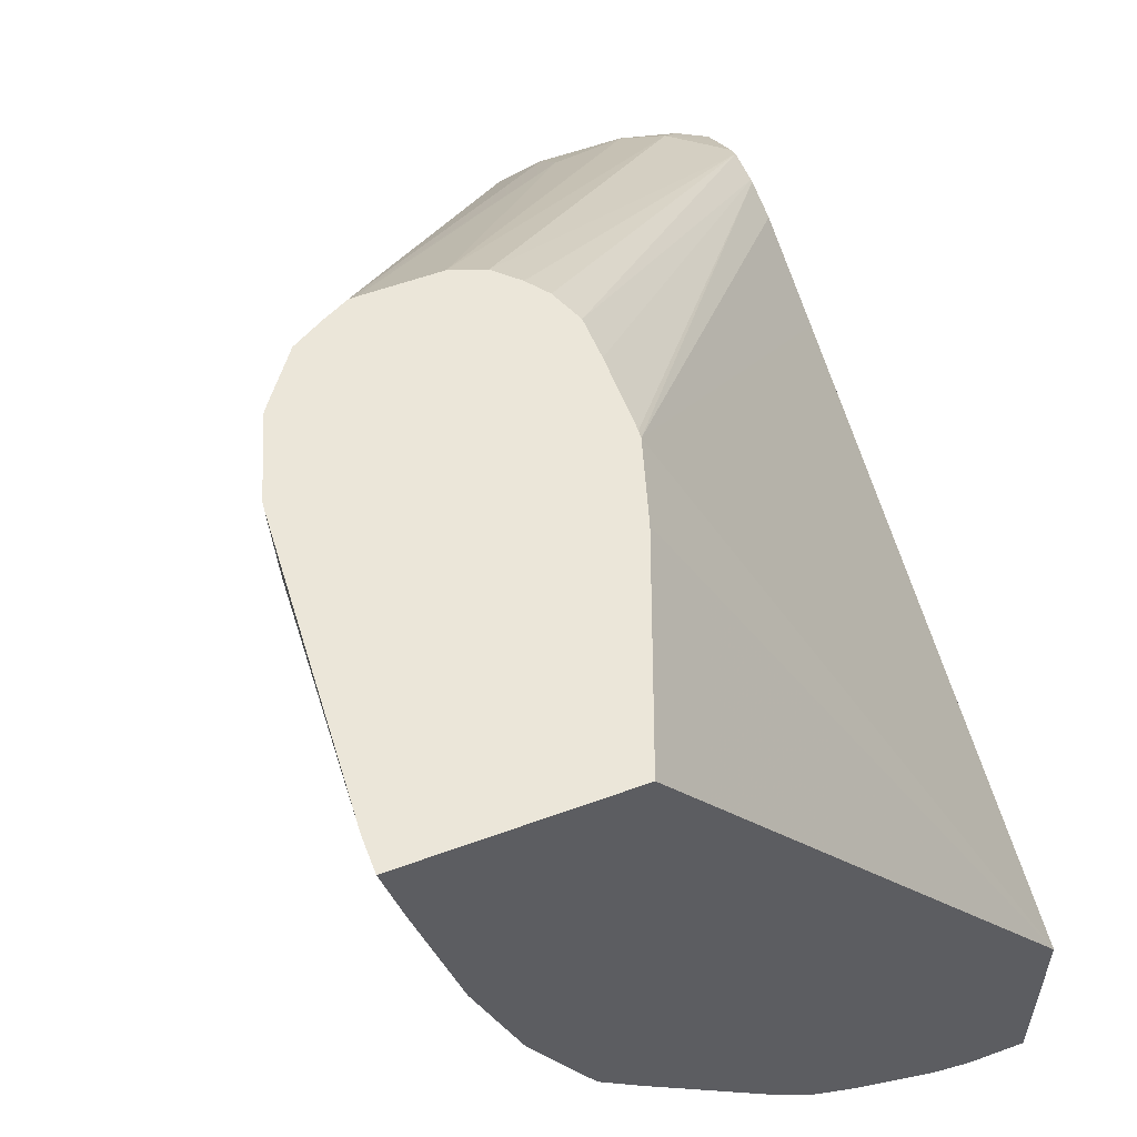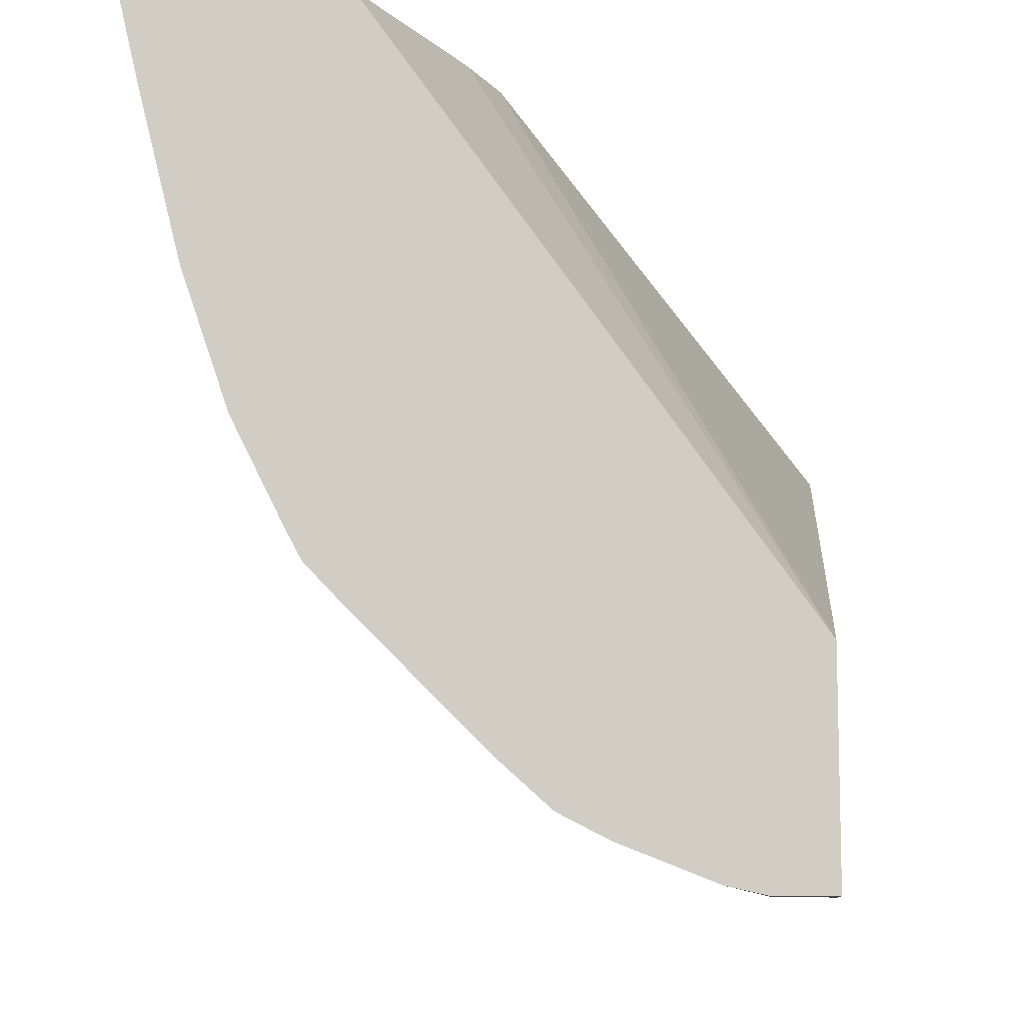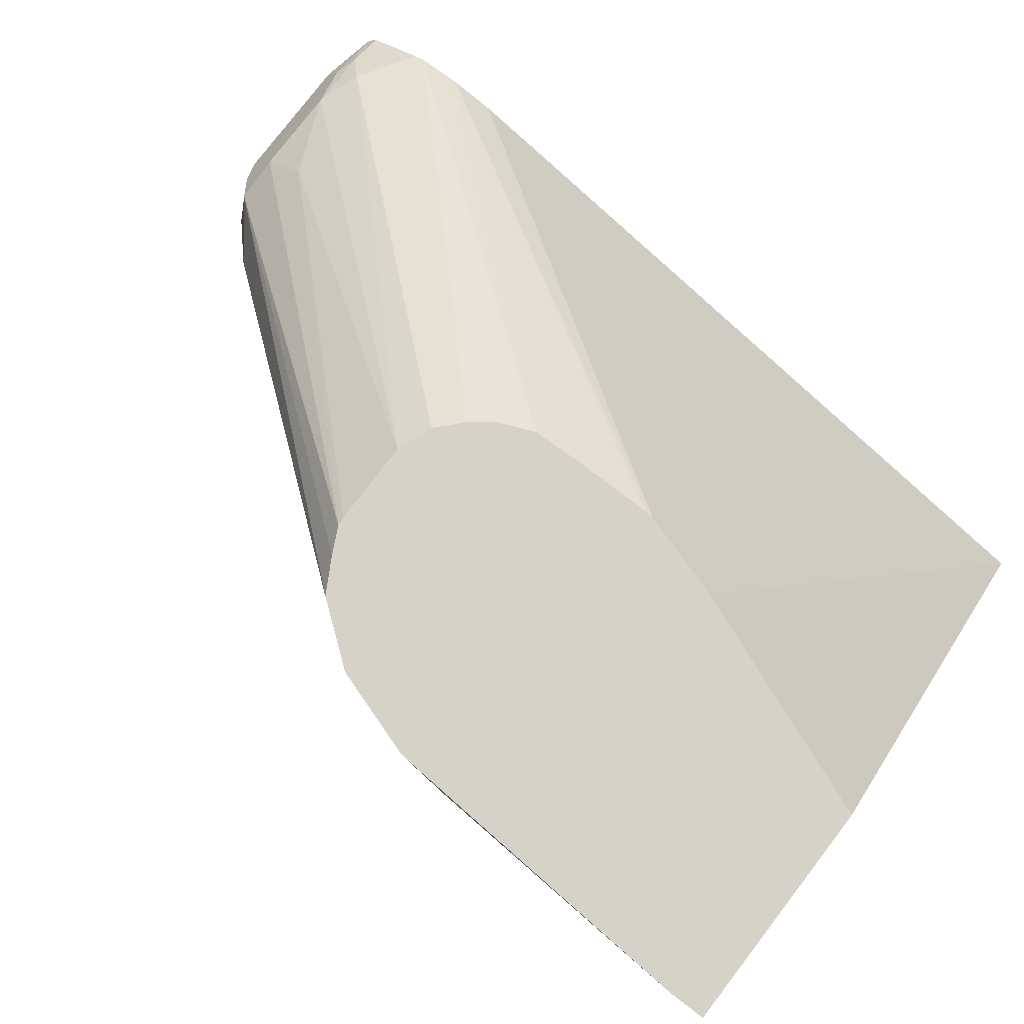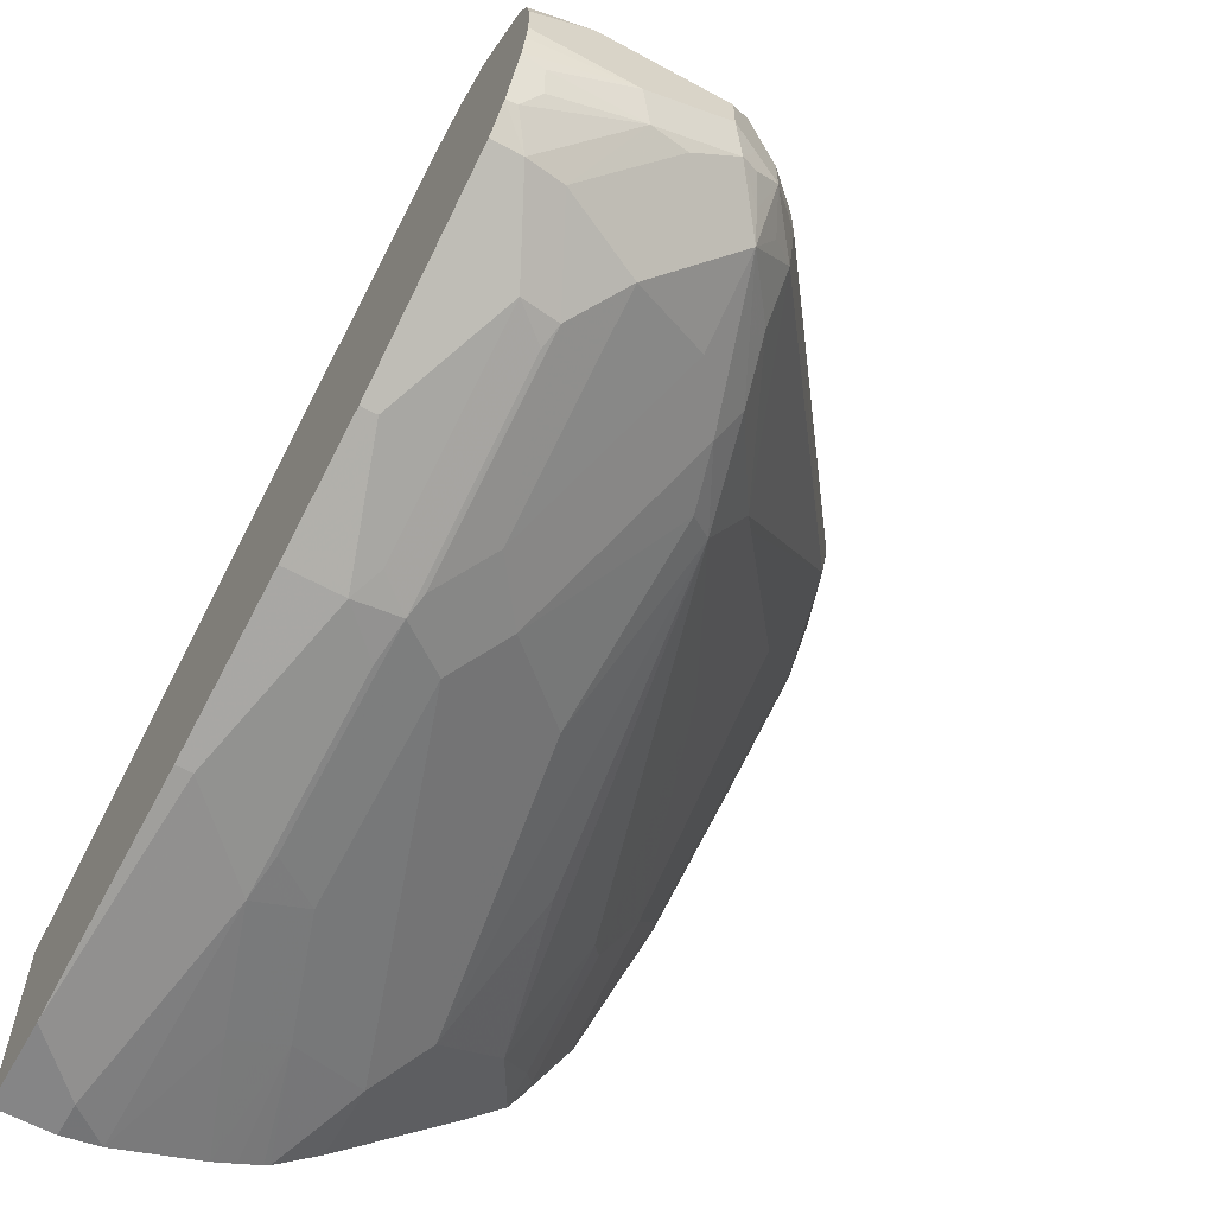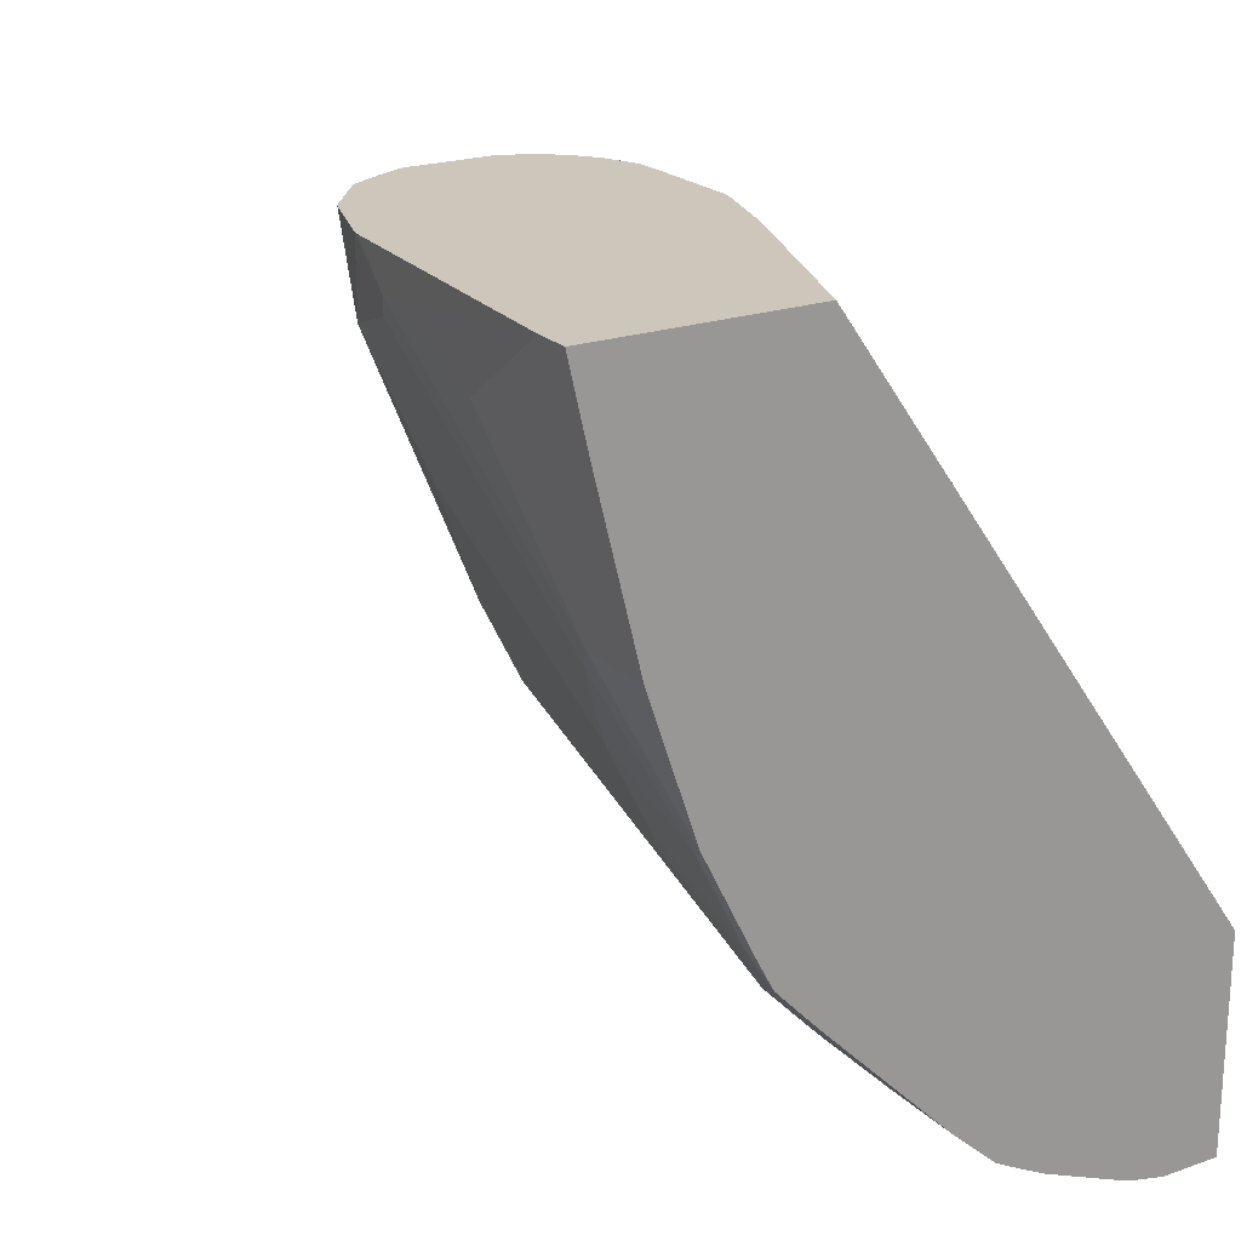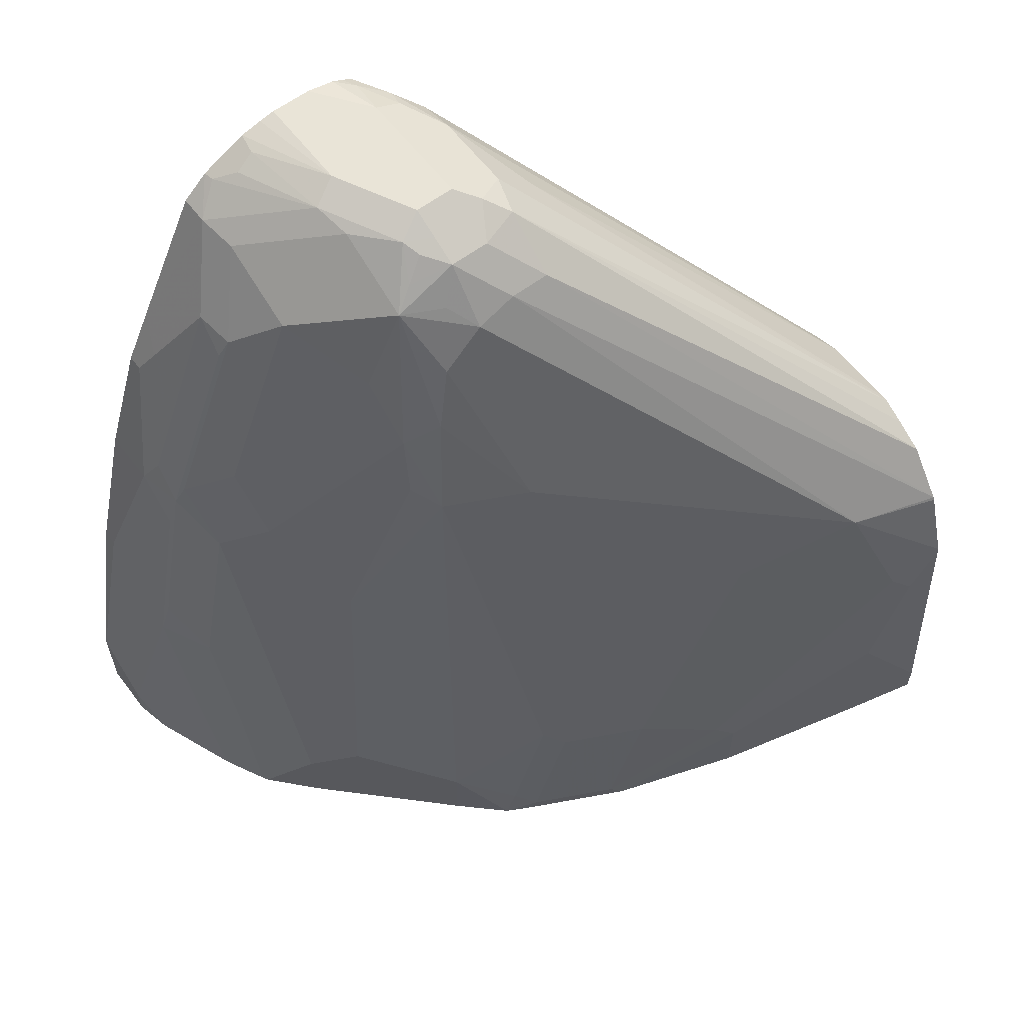
<metadata>
{"format":"obj","ext":"obj","renderer":"f3d","projection":"perspective","resolution":1024,"background":"white","views":[{"elev":56.6,"azim":-20.9,"up":"+Z"},{"elev":-9.6,"azim":5.3,"up":"+Z"},{"elev":78.0,"azim":-52.6,"up":"+Z"},{"elev":-61.9,"azim":151.0,"up":"+Z"},{"elev":21.4,"azim":-31.7,"up":"+Z"},{"elev":60.8,"azim":-127.3,"up":"+Y"}]}
</metadata>
<code>
v -0.2331 -0.05731 -0.5118
v -0.1307 -0.05731 -0.5118
v -0.2331 -0.04071 -0.5118
v -0.2241 -0.05731 -0.5501
v 0.06898 -0.05731 -0.7946
v -0.09241 0.04318 -0.5118
v -0.2232 0.1019 -0.5118
v -0.2241 0.08154 -0.5298
v -0.2241 0.02039 -0.5501
v -0.2037 -0.05731 -0.6316
v -0.08061 0.08154 -0.5118
v 0.06898 -0.05731 -0.8965
v 0.06898 0.232 -0.6888
v -0.2229 0.1043 -0.5118
v -0.219 0.1121 -0.5196
v -0.219 0.09171 -0.54
v -0.1986 -0.01016 -0.6418
v -0.2037 -0.02037 -0.6316
v -0.1814 -0.05731 -0.6966
v -0.08031 0.08515 -0.5118
v 0.06898 0.2852 -0.6696
v 0.06898 0.3056 -0.6661
v 0.04075 -0.05731 -0.8965
v 0.06898 -0.01248 -0.8965
v -0.2105 0.1426 -0.5118
v -0.1986 0.1528 -0.5603
v -0.1986 0.0306 -0.6215
v -0.1783 0.01022 -0.6826
v -0.1783 -0.05092 -0.7029
v -0.1772 -0.05731 -0.705
v -0.08031 0.1223 -0.5118
v 0.06898 0.3072 -0.6661
v 0.02209 -0.05731 -0.8923
v 0.04075 -0.04071 -0.8965
v 0.04075 0.08154 -0.8761
v 0.06112 0.1019 -0.8761
v 0.06898 0.1019 -0.8761
v -0.2096 0.1443 -0.5118
v -0.06792 0.3328 -0.6928
v -0.06878 0.326 -0.7131
v -0.1095 0.2241 -0.7131
v -0.1172 0.2139 -0.7029
v -0.1783 0.1325 -0.6215
v -0.1579 0.01022 -0.7233
v -0.1375 0.1325 -0.7029
v -0.1579 -0.05092 -0.7436
v -0.1568 -0.05731 -0.7458
v -0.08096 0.1426 -0.5118
v 0.06898 0.326 -0.6677
v -0.02088 -0.05731 -0.8751
v -1.22e-06 1.078e-05 -0.8761
v 0.02037 0.06115 -0.8761
v 0.04075 0.1834 -0.8557
v 0.06898 0.1834 -0.8557
v -0.1902 0.1698 -0.5118
v -0.06792 0.3328 -0.6724
v -0.04755 0.3531 -0.7131
v -0.05604 0.3362 -0.7233
v -0.04586 0.3362 -0.7436
v -0.06878 0.3056 -0.7335
v -0.07641 0.2751 -0.7436
v -0.08912 0.2241 -0.7539
v -0.1502 -0.04071 -0.7539
v -0.1502 0.02039 -0.7335
v -0.1496 -0.05731 -0.7594
v -0.08764 0.1587 -0.5118
v 0.06898 0.3312 -0.6703
v 0.04075 0.3464 -0.6648
v -0.1063 0.1789 -0.5118
v -0.09536 0.1686 -0.5118
v -0.09288 0.1654 -0.5118
v -0.03191 -0.05731 -0.8696
v -0.02718 1.078e-05 -0.8625
v -0.0136 1.078e-05 -0.8693
v 0.00677 0.06115 -0.8693
v 0.0178 0.08154 -0.871
v 0.02037 0.163 -0.8557
v 0.0178 0.1834 -0.8506
v 0.03394 0.1969 -0.8489
v 0.05432 0.2581 -0.8286
v 0.06112 0.2445 -0.8353
v 0.06898 0.2445 -0.8353
v -0.175 0.1783 -0.5118
v -0.04078 0.354 -0.6724
v -0.04755 0.3531 -0.6928
v -0.04078 0.3464 -0.7335
v -0.03398 0.3599 -0.7131
v -0.02718 0.3599 -0.7267
v -0.03566 0.3565 -0.7233
v -0.06624 0.2954 -0.7436
v -0.005117 0.3565 -0.7436
v -0.005117 0.3158 -0.7844
v -0.04586 0.2954 -0.764
v -0.06792 0.2648 -0.7606
v -0.07641 0.2343 -0.764
v -0.06792 0.1426 -0.8014
v -0.08827 1.078e-05 -0.8218
v -0.1086 0.06115 -0.781
v -0.129 -0.02037 -0.781
v -0.1375 -0.01016 -0.764
v -0.129 -0.05731 -0.781
v 0.06898 0.349 -0.6823
v 0.06898 0.3577 -0.6883
v 0.05092 0.3565 -0.6775
v 0.02037 0.3531 -0.6656
v -0.1222 0.1846 -0.5118
v -0.04311 -0.05731 -0.8638
v -0.0458 -0.05731 -0.8622
v -0.06792 -0.02037 -0.8422
v -0.006802 0.06115 -0.8625
v -0.006802 0.163 -0.8422
v 0.01526 0.1935 -0.8455
v 0.01526 0.2954 -0.8048
v 0.0178 0.2852 -0.8099
v 0.03394 0.2988 -0.8082
v 0.06789 0.2716 -0.8218
v 0.06898 0.2523 -0.8314
v -0.163 0.1843 -0.5118
v -0.0204 0.3531 -0.6656
v -0.03058 0.3616 -0.6826
v -0.03398 0.3599 -0.6928
v -0.0204 0.3667 -0.7131
v 0.01357 0.3599 -0.7471
v 0.03563 0.3362 -0.7844
v -0.005117 0.2139 -0.8252
v -0.02718 0.1834 -0.8218
v -0.06792 0.06115 -0.8218
v -0.06792 -0.05731 -0.8422
v 0.06898 0.361 -0.6938
v 0.06112 0.3616 -0.6902
v 0.04075 0.3599 -0.6792
v -0.0204 0.3328 -0.6452
v -0.1594 0.1846 -0.5118
v -0.04755 0.04077 -0.8422
v 0.05432 0.3396 -0.7878
v 0.06898 0.2716 -0.8218
v 0.04075 0.3667 -0.6928
v -0.0204 0.3667 -0.6928
v 0.02037 0.3667 -0.7335
v 0.056 0.3565 -0.764
v 0.06366 0.3514 -0.7742
v 0.05858 0.3616 -0.7539
v 0.06898 0.3636 -0.6991
v 0.06898 0.351 -0.7751
v 0.06898 0.3396 -0.7878
v 0.06898 0.3667 -0.7131
v 0.06898 0.3667 -0.7335
v 0.06898 0.3652 -0.7413
v 0.06898 0.3626 -0.752
v 0.06898 0.3575 -0.7622
v 0.06898 0.355 -0.7671
f 64 99 100
f 73 134 110
f 73 109 134
f 73 108 109
f 73 107 108
f 72 107 73
f 68 106 69
f 68 104 105
f 68 105 106
f 68 103 104
f 68 102 103
f 65 99 101
f 73 110 75
f 63 100 99
f 63 99 65
f 67 102 68
f 80 116 117
f 75 110 76
f 84 120 85
f 63 64 100
f 84 119 120
f 83 118 84
f 81 117 82
f 80 117 81
f 80 115 116
f 79 115 80
f 78 115 79
f 78 114 115
f 78 113 114
f 78 112 113
f 78 111 112
f 76 111 78
f 76 110 111
f 73 75 74
f 62 99 64
f 53 81 82
f 62 97 98
f 57 59 58
f 57 86 59
f 56 84 85
f 55 84 56
f 55 83 84
f 53 82 54
f 53 80 81
f 53 79 80
f 53 78 79
f 53 77 78
f 52 78 77
f 52 76 78
f 52 75 76
f 51 75 52
f 84 118 119
f 57 85 121
f 62 98 99
f 57 121 87
f 57 88 89
f 62 96 97
f 62 95 96
f 62 94 95
f 61 90 94
f 61 94 62
f 60 90 61
f 59 94 90
f 59 93 94
f 59 92 93
f 59 124 92
f 59 91 124
f 59 88 91
f 59 86 88
f 59 90 60
f 57 89 86
f 57 87 88
f 85 120 121
f 123 141 135
f 87 121 120
f 122 147 139
f 122 146 147
f 122 137 146
f 122 138 137
f 120 138 122
f 120 137 138
f 120 131 137
f 142 151 144
f 118 132 119
f 118 133 132
f 116 145 136
f 116 135 145
f 116 136 117
f 115 135 116
f 113 115 114
f 122 139 123
f 113 135 115
f 123 140 141
f 123 139 142
f 51 74 75
f 142 150 151
f 142 149 150
f 140 144 141
f 140 142 144
f 139 149 142
f 139 148 149
f 139 147 148
f 137 143 146
f 135 144 145
f 135 141 144
f 130 137 131
f 130 143 137
f 129 143 130
f 123 142 140
f 123 135 124
f 86 89 88
f 113 124 135
f 111 127 126
f 97 127 109
f 96 127 97
f 96 126 127
f 95 126 96
f 94 126 95
f 93 126 94
f 93 125 126
f 92 125 93
f 92 113 125
f 92 124 113
f 91 123 124
f 88 123 91
f 88 122 123
f 87 122 88
f 87 120 122
f 97 109 99
f 112 125 113
f 97 99 98
f 99 128 101
f 111 134 127
f 111 125 112
f 111 126 125
f 110 134 111
f 109 127 134
f 108 128 109
f 106 132 133
f 105 132 106
f 105 119 132
f 105 120 119
f 105 131 120
f 104 131 105
f 104 130 131
f 103 130 104
f 103 129 130
f 99 109 128
f 50 74 51
f 1 65 101
f 50 72 73
f 5 151 150
f 5 144 151
f 5 145 144
f 5 136 145
f 5 117 136
f 5 82 117
f 5 150 149
f 5 54 82
f 5 24 37
f 5 12 24
f 5 11 6
f 4 18 10
f 4 9 18
f 3 8 9
f 5 37 54
f 5 149 148
f 5 148 147
f 5 147 146
f 8 16 17
f 8 15 16
f 8 14 15
f 7 14 8
f 5 13 11
f 5 21 13
f 5 22 21
f 5 32 22
f 5 49 32
f 5 67 49
f 5 102 67
f 5 103 102
f 5 129 103
f 5 143 129
f 5 146 143
f 3 7 8
f 2 5 6
f 1 5 2
f 1 12 5
f 1 55 38
f 1 83 55
f 1 118 83
f 50 73 74
f 1 106 133
f 1 69 106
f 1 70 69
f 1 71 70
f 1 66 71
f 1 48 66
f 1 31 48
f 1 20 31
f 1 11 20
f 1 6 11
f 1 2 6
f 1 38 25
f 8 17 18
f 1 25 14
f 1 7 3
f 1 23 12
f 1 33 23
f 1 50 33
f 1 72 50
f 1 107 72
f 1 108 107
f 1 128 108
f 1 101 128
f 1 47 65
f 1 30 47
f 1 19 30
f 1 10 19
f 1 4 10
f 1 9 4
f 1 3 9
f 1 14 7
f 8 18 9
f 1 133 118
f 11 13 21
f 40 58 59
f 40 57 58
f 39 57 40
f 39 85 57
f 39 56 85
f 38 56 39
f 40 59 60
f 38 55 56
f 36 53 54
f 35 53 36
f 35 77 53
f 35 52 77
f 34 52 35
f 33 52 34
f 36 54 37
f 40 60 41
f 41 61 62
f 41 62 42
f 10 18 19
f 49 71 66
f 49 70 71
f 49 69 70
f 49 68 69
f 49 67 68
f 46 65 47
f 46 63 65
f 44 64 63
f 44 62 64
f 44 45 62
f 44 63 46
f 42 45 43
f 42 62 45
f 41 60 61
f 33 51 52
f 33 50 51
f 48 49 66
f 31 32 48
f 20 22 32
f 19 29 30
f 18 29 19
f 17 27 28
f 17 29 18
f 17 28 29
f 16 26 27
f 16 27 17
f 15 26 16
f 15 25 26
f 14 25 15
f 12 23 34
f 11 22 20
f 32 49 48
f 11 21 22
f 20 32 31
f 23 33 34
f 12 34 24
f 24 35 36
f 24 34 35
f 28 45 44
f 29 47 30
f 28 46 29
f 28 44 46
f 26 28 27
f 26 43 28
f 28 43 45
f 26 41 42
f 24 36 37
f 26 42 43
f 25 38 26
f 29 46 47
f 26 39 40
f 26 40 41
f 26 38 39

</code>
